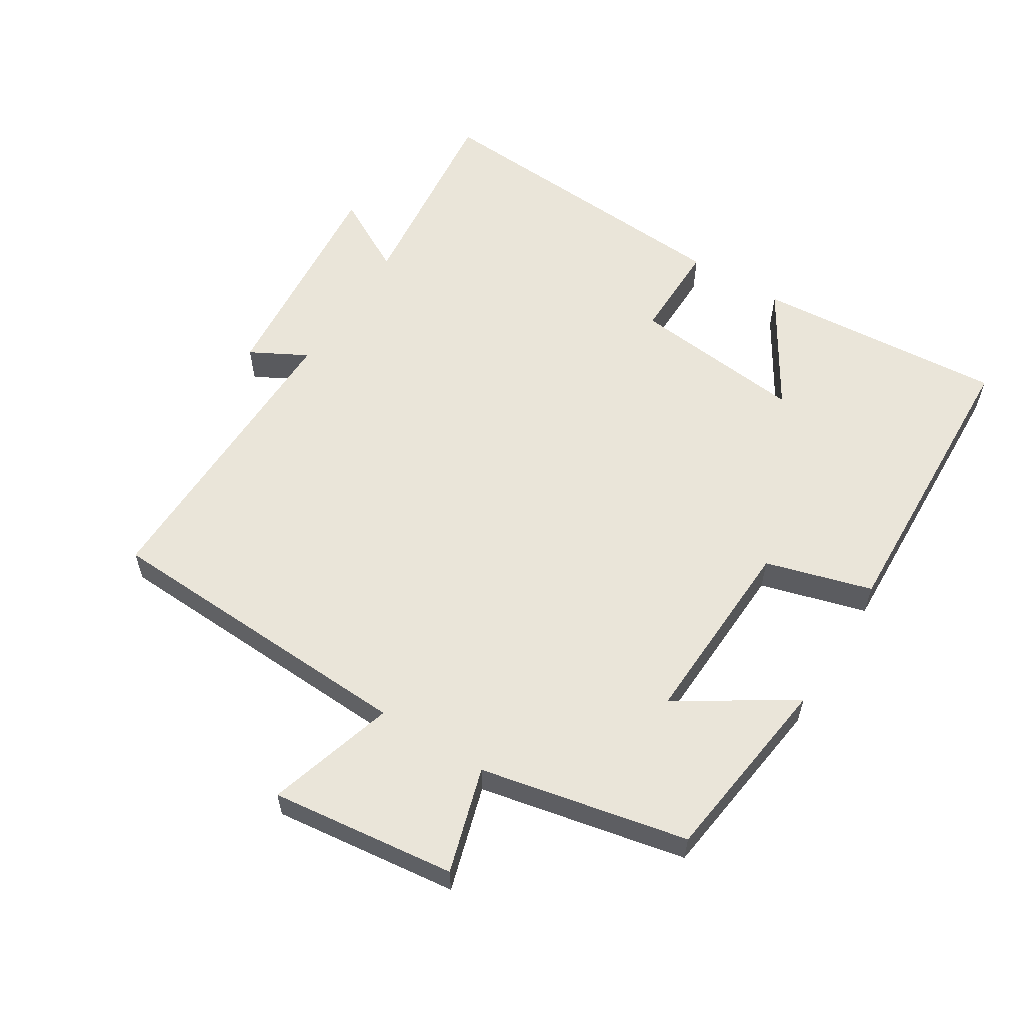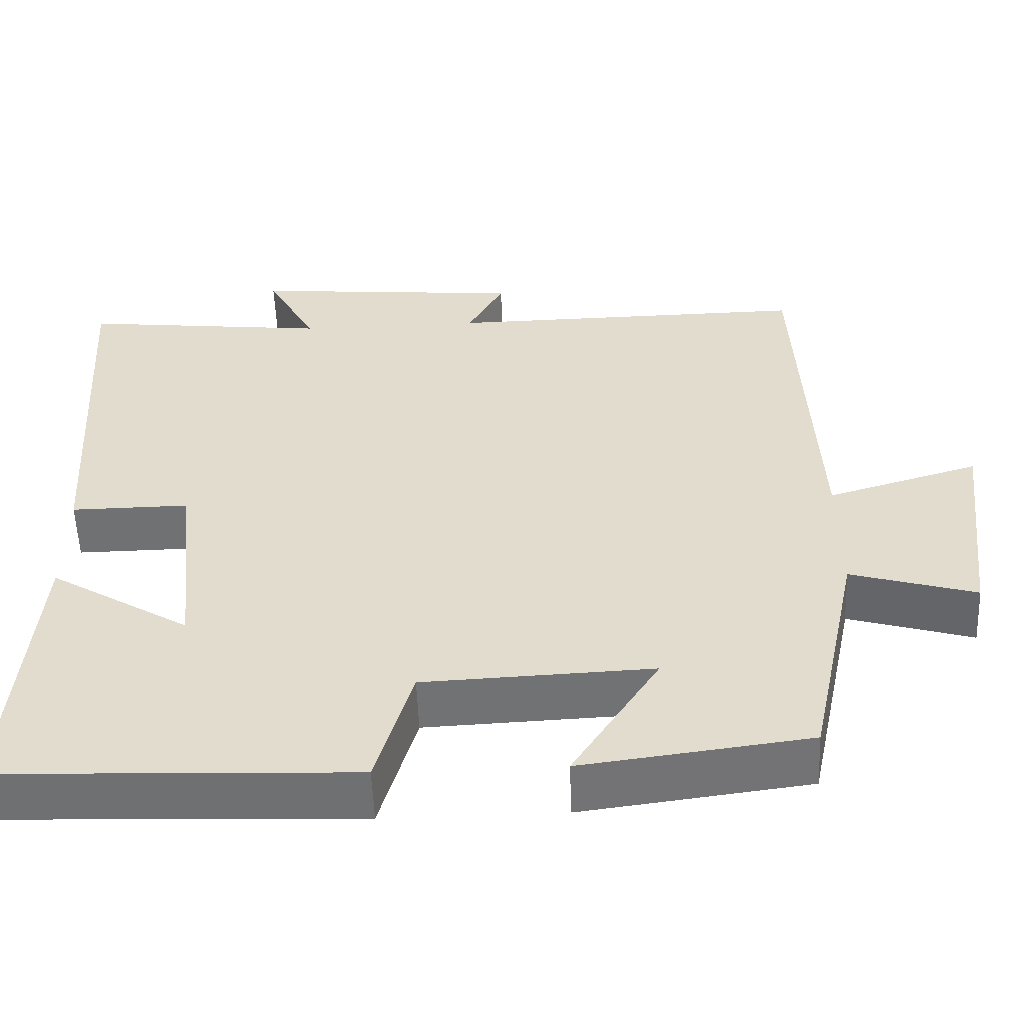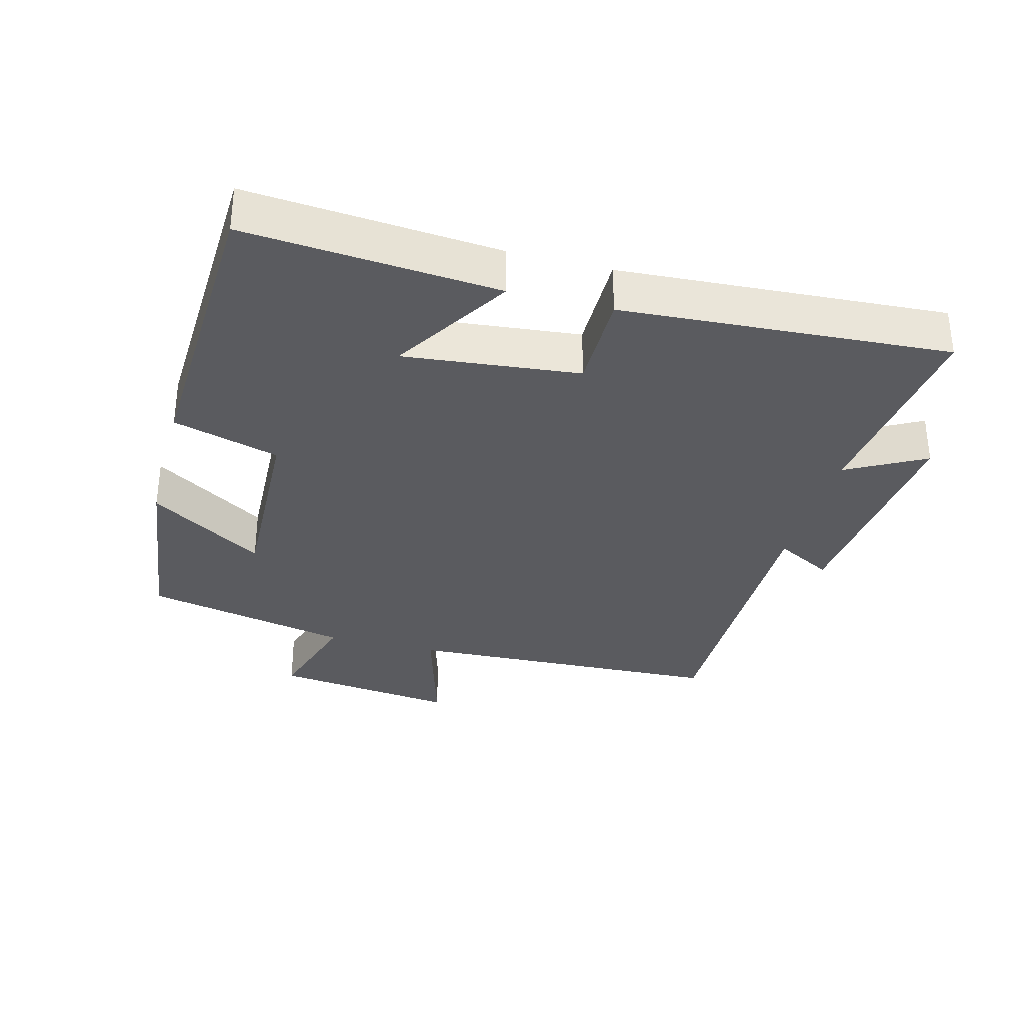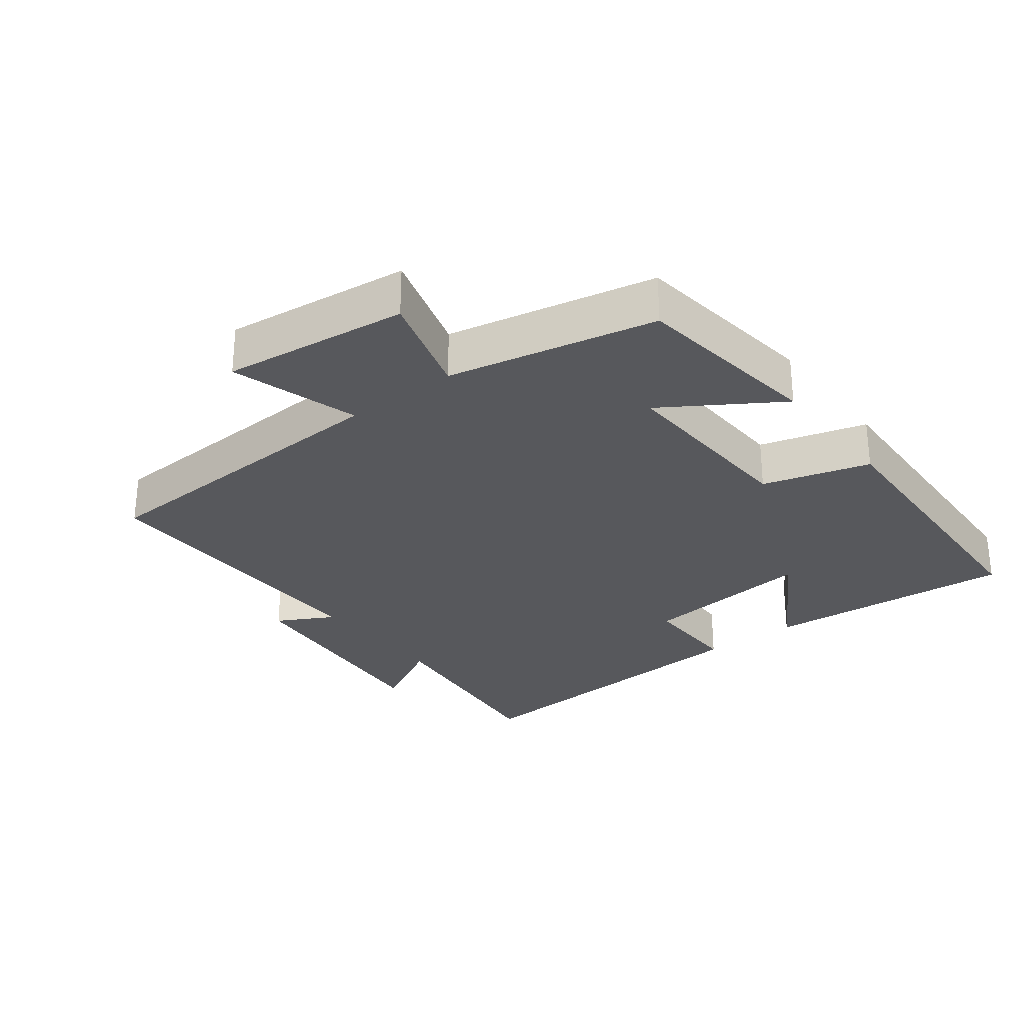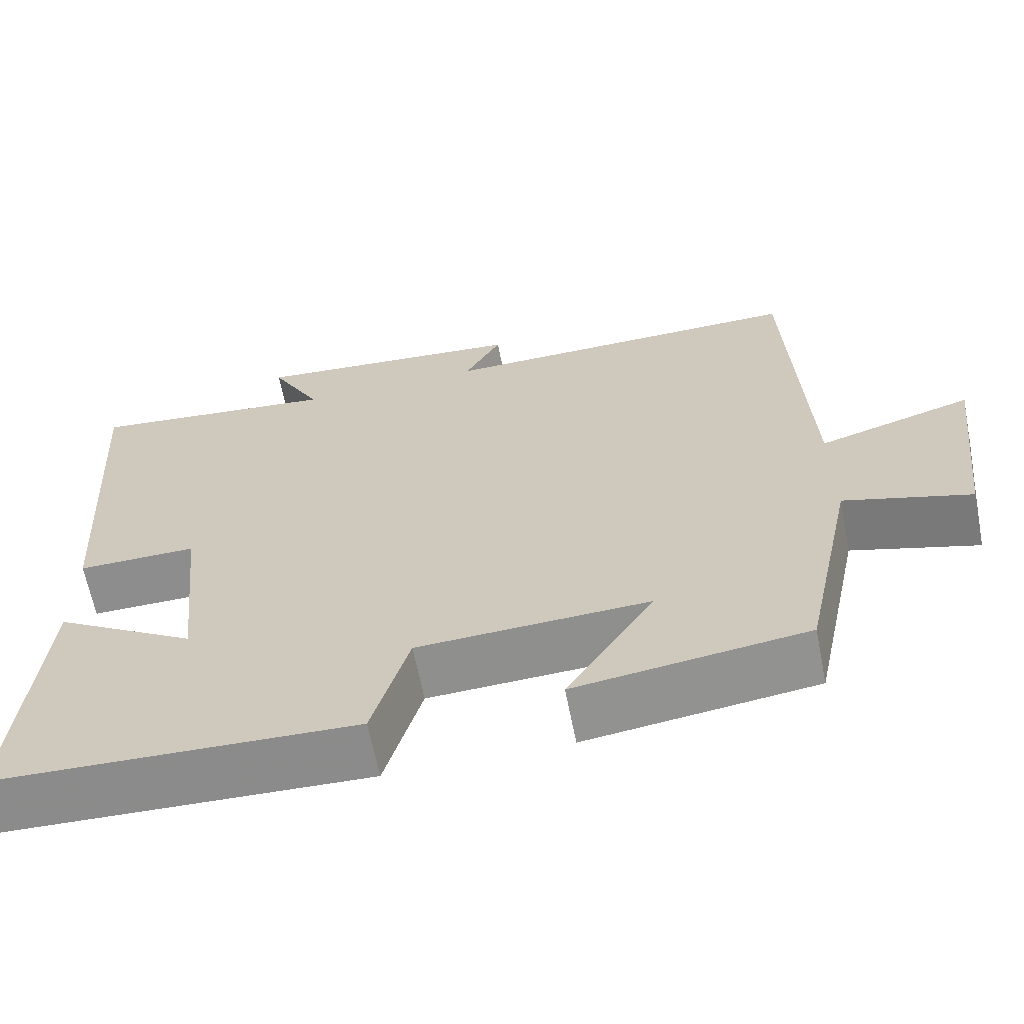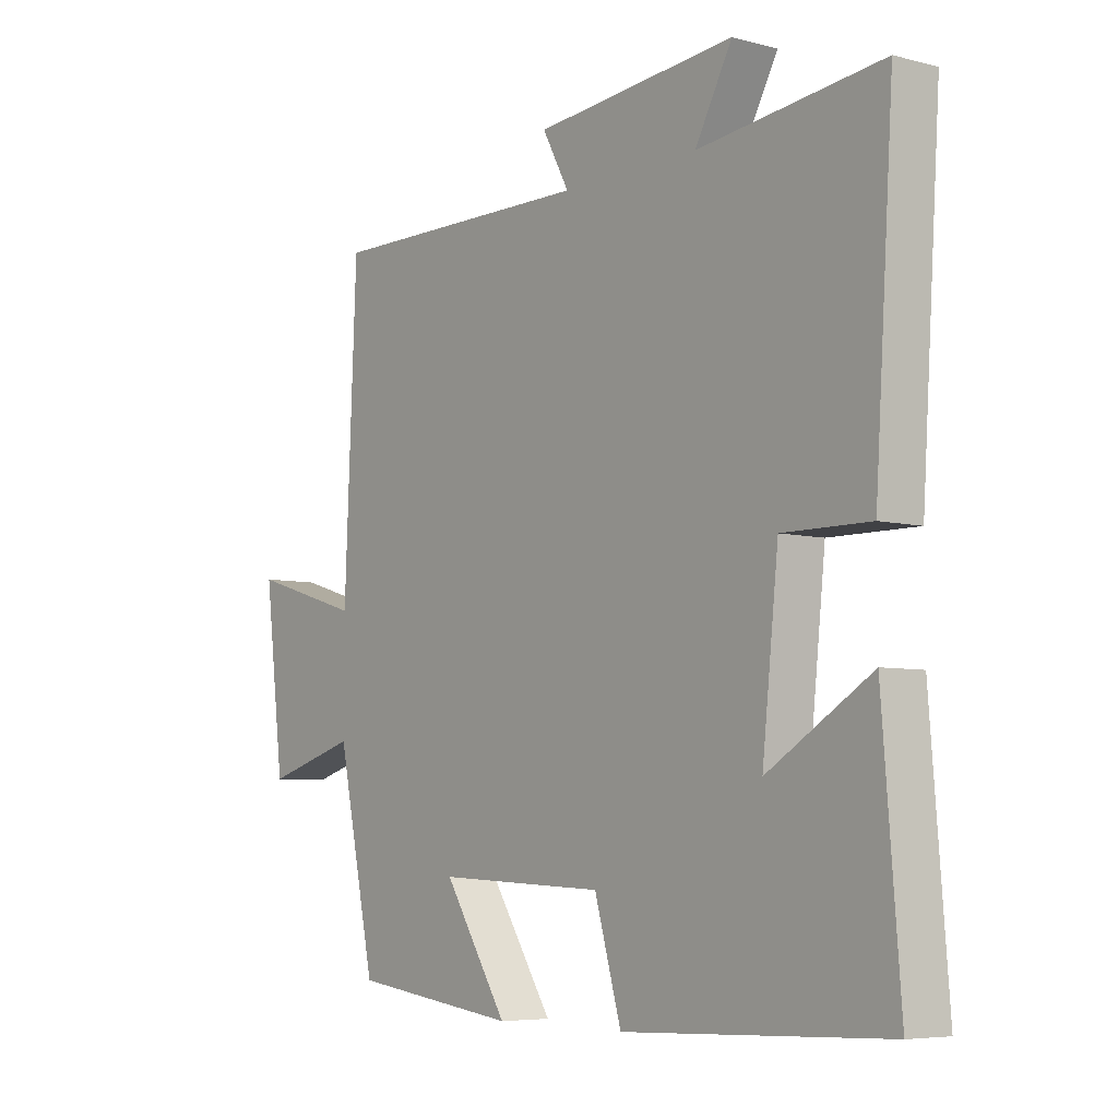
<metadata>
{"format":"obj","ext":"obj","renderer":"f3d","projection":"perspective","resolution":1024,"background":"white","views":[{"elev":58.2,"azim":122.1,"up":"+Y"},{"elev":-55.2,"azim":2.3,"up":"+Z"},{"elev":-32.8,"azim":-105.0,"up":"+Y"},{"elev":-28.6,"azim":127.6,"up":"+Y"},{"elev":-64.5,"azim":11.2,"up":"+Z"},{"elev":-6.1,"azim":-128.0,"up":"+Z"}]}
</metadata>
<code>
v -0.53 0.07 -0.482
v -0.5 0.07 -0.105
v -0.322 0.07 -0.214
v -0.35 0.07 0.048
v -0.5 0.07 0.047
v -0.532 0.07 0.536
v -0.217 0.07 0.5
v -0.281 0.07 0.617
v 0.065 0.07 0.585
v 0.019 0.07 0.5
v 0.479 0.07 0.505
v 0.5 0.07 0.022
v 0.692 0.07 0.079
v 0.658 0.07 -0.199
v 0.5 0.07 -0.152
v 0.434 0.07 -0.463
v 0.147 0.07 -0.5
v 0.257 0.07 -0.328
v -0.033 0.07 -0.34
v -0.079 0.07 -0.5
v -0.53 0 -0.482
v -0.5 0 -0.105
v -0.322 0 -0.214
v -0.35 0 0.048
v -0.5 0 0.047
v -0.532 0 0.536
v -0.217 0 0.5
v -0.281 0 0.617
v 0.065 0 0.585
v 0.019 0 0.5
v 0.479 0 0.505
v 0.5 0 0.022
v 0.692 0 0.079
v 0.658 0 -0.199
v 0.5 0 -0.152
v 0.434 0 -0.463
v 0.147 0 -0.5
v 0.257 0 -0.328
v -0.033 0 -0.34
v -0.079 0 -0.5
f 19 20 1
f 15 16 17 18
f 15 18 19
f 12 13 14 15
f 12 15 19
f 11 12 19
f 10 11 19
f 7 8 9 10
f 7 10 19
f 4 5 6 7
f 3 4 7 19
f 1 2 3
f 1 3 19
f 21 40 39
f 38 37 36 35
f 39 38 35
f 35 34 33 32
f 39 35 32
f 39 32 31
f 39 31 30
f 30 29 28 27
f 39 30 27
f 27 26 25 24
f 39 27 24 23
f 23 22 21
f 39 23 21
f 1 21 22 2
f 2 22 23 3
f 3 23 24 4
f 4 24 25 5
f 5 25 26 6
f 6 26 27 7
f 7 27 28 8
f 8 28 29 9
f 9 29 30 10
f 10 30 31 11
f 11 31 32 12
f 12 32 33 13
f 13 33 34 14
f 14 34 35 15
f 15 35 36 16
f 16 36 37 17
f 17 37 38 18
f 18 38 39 19
f 19 39 40 20
f 20 40 21 1

</code>
